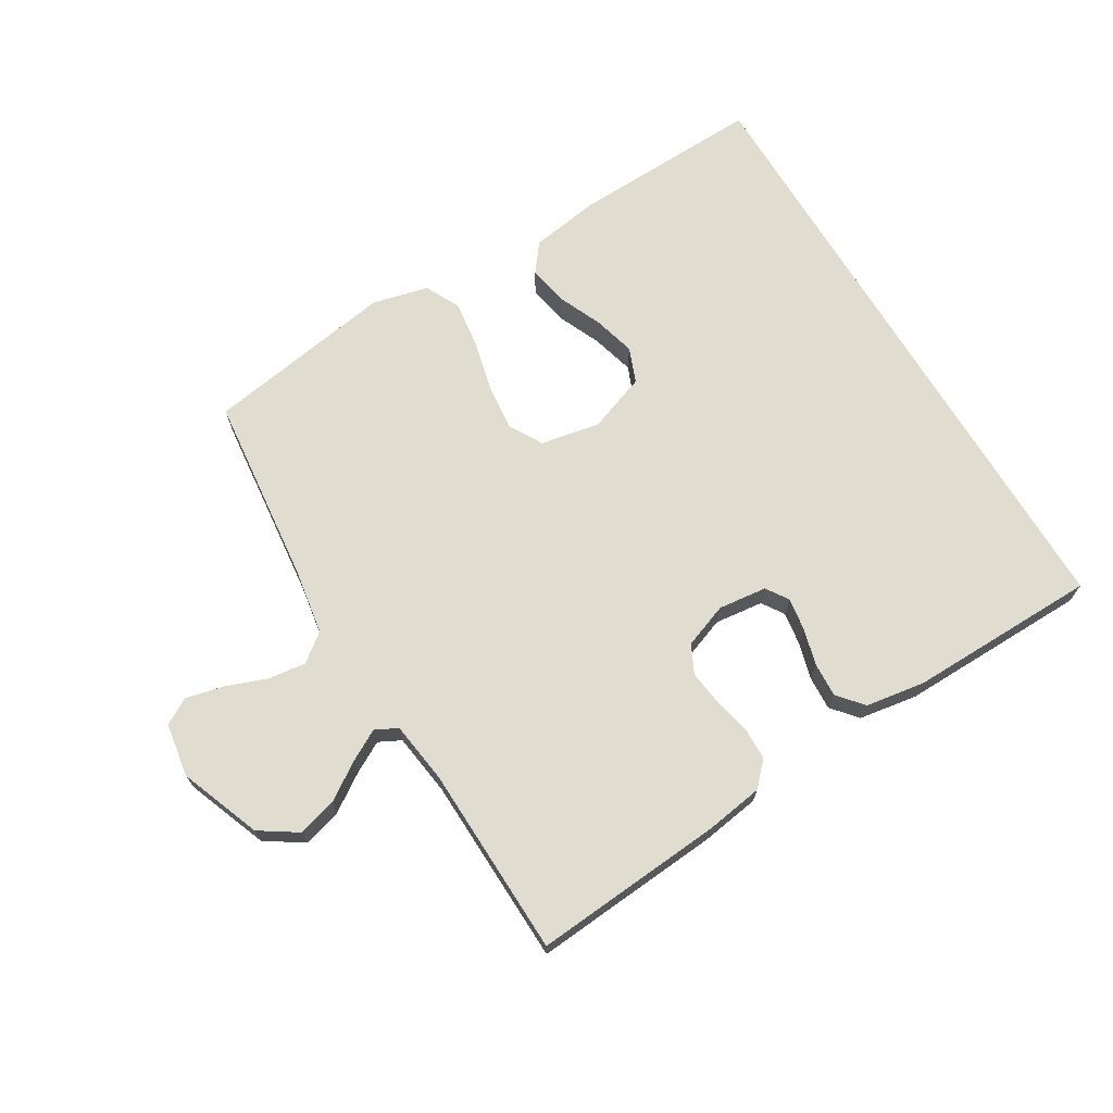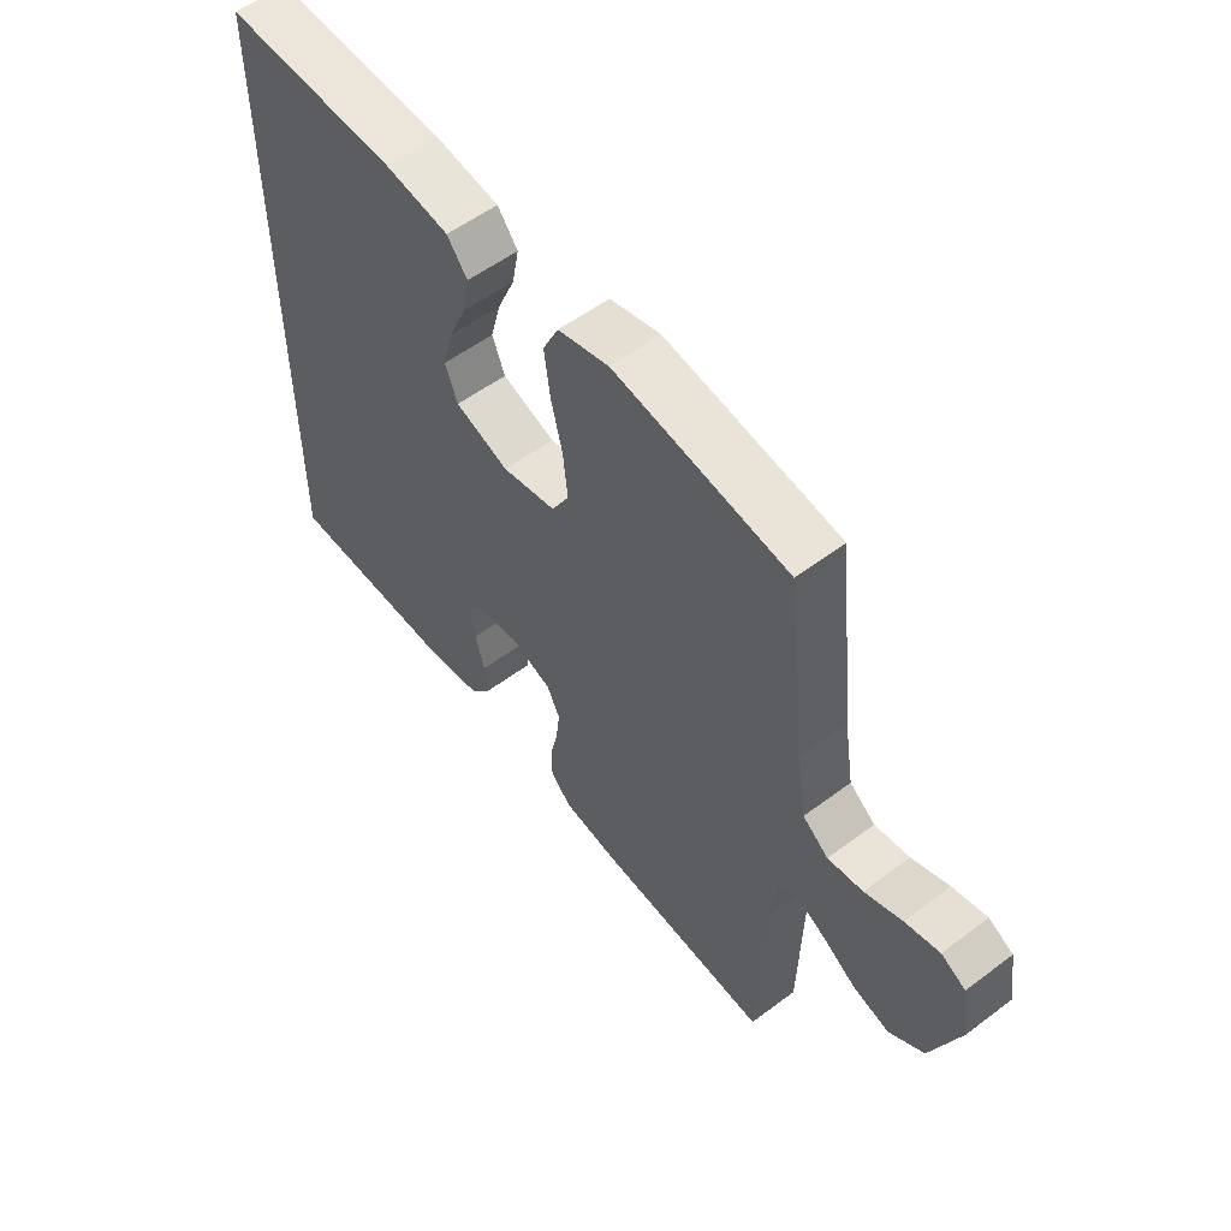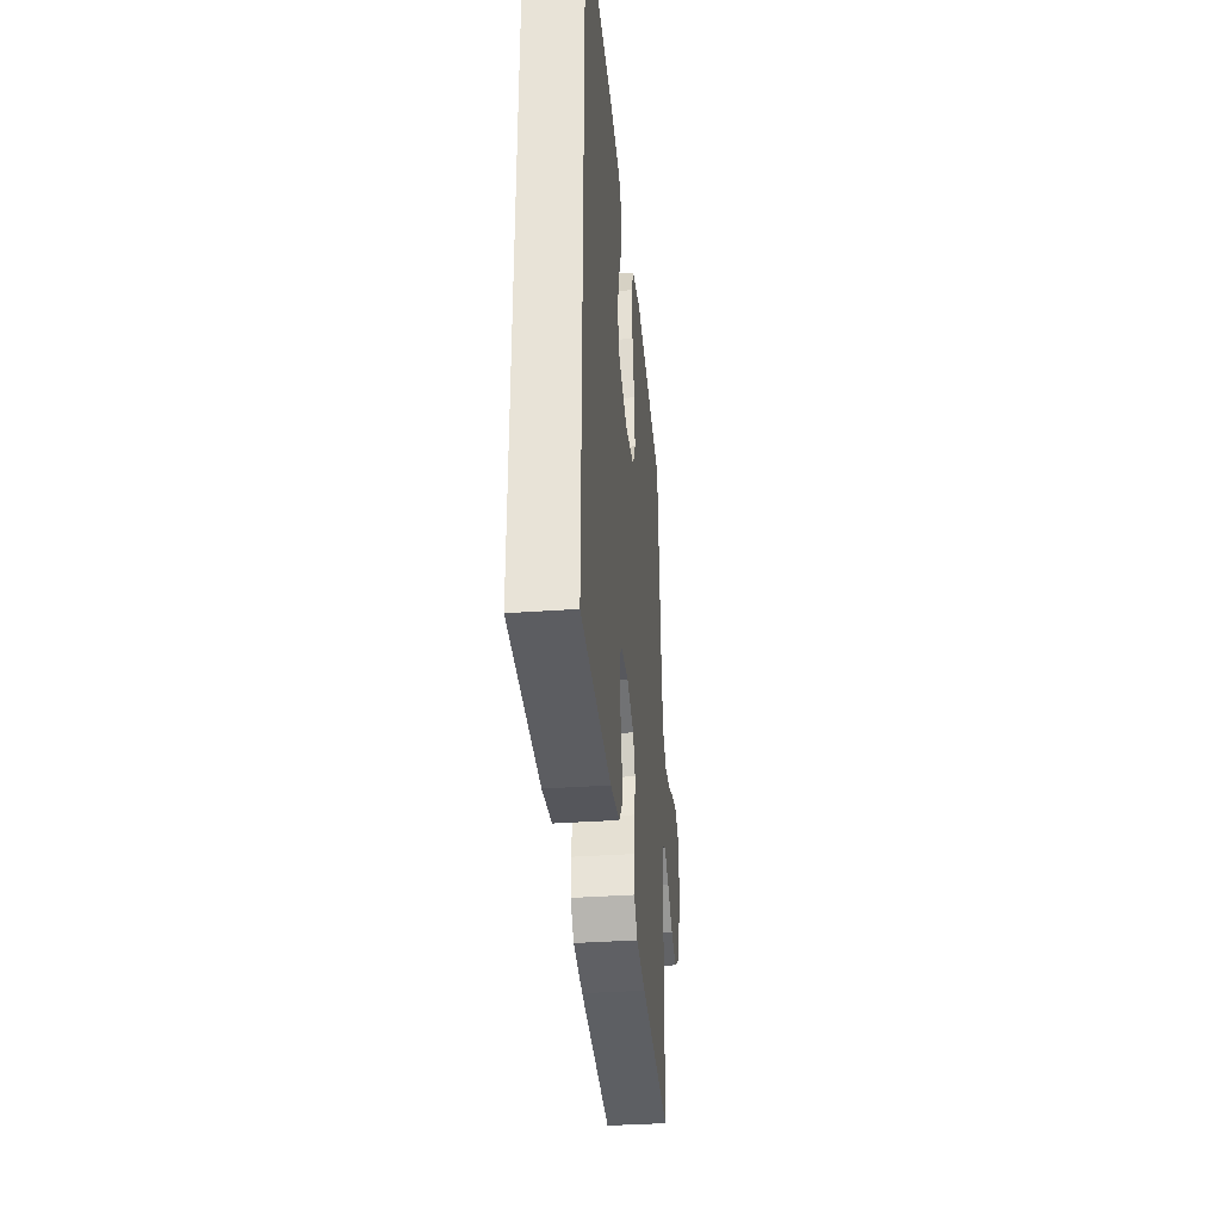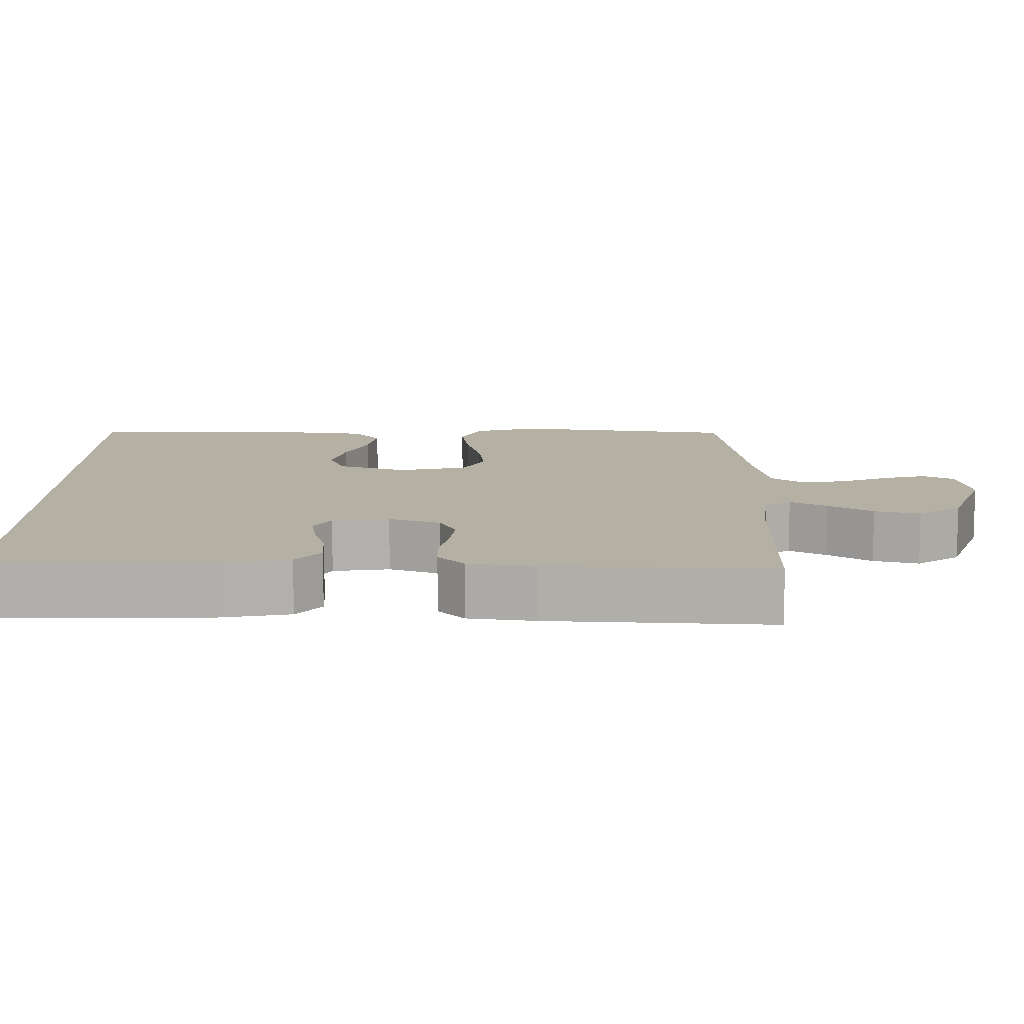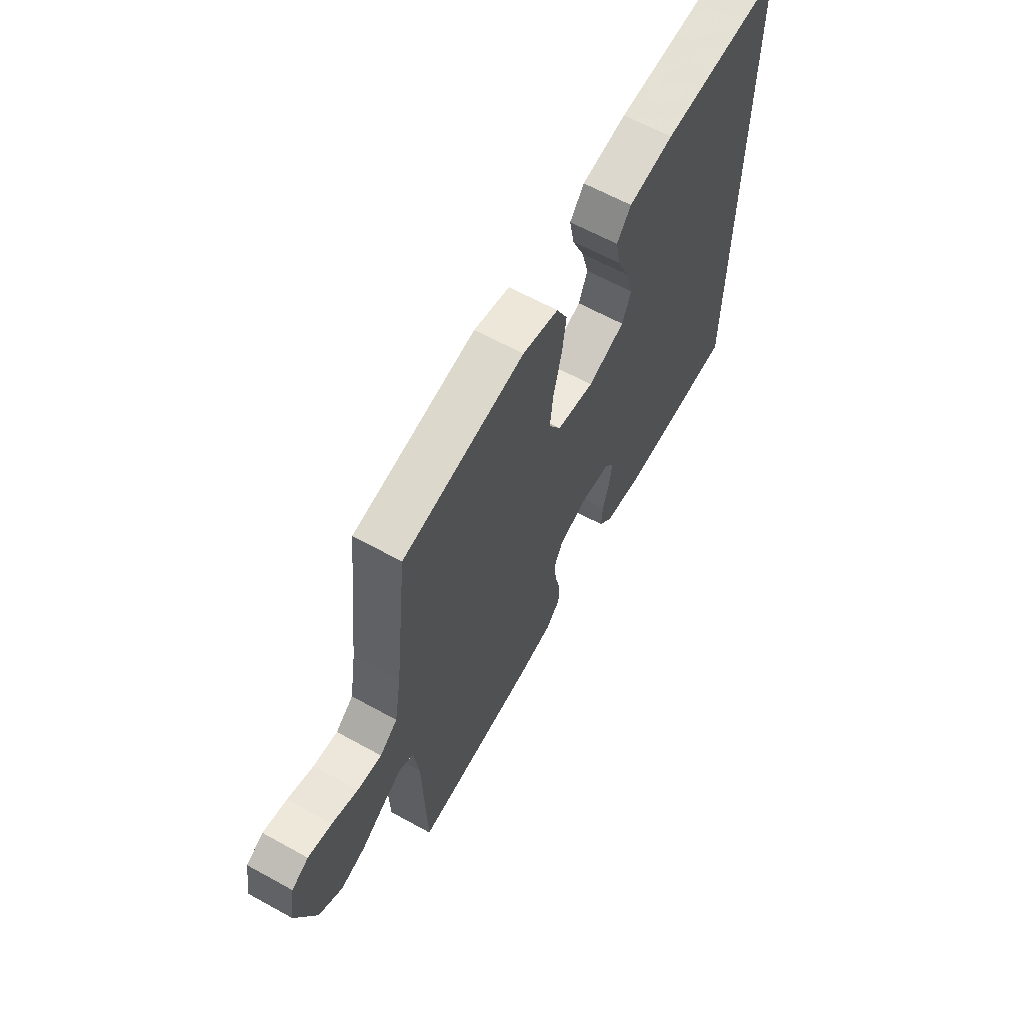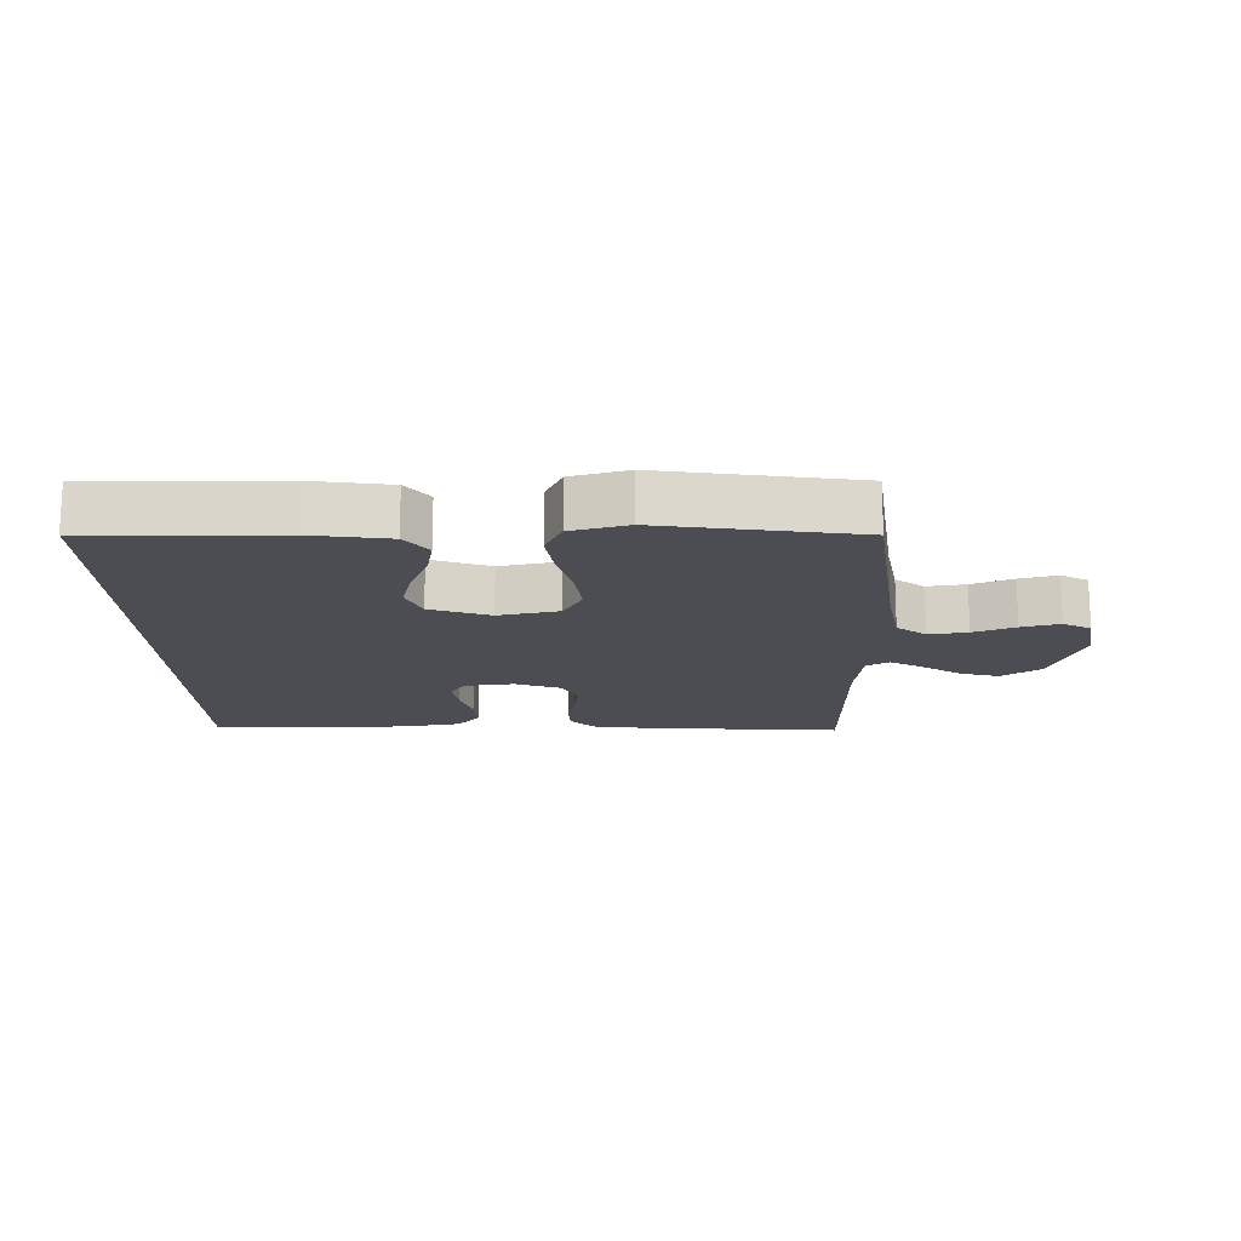
<metadata>
{"format":"obj","ext":"obj","renderer":"f3d","projection":"perspective","resolution":1024,"background":"white","views":[{"elev":69.6,"azim":148.9,"up":"+Y"},{"elev":55.3,"azim":51.7,"up":"+Z"},{"elev":-35.5,"azim":-84.6,"up":"+Z"},{"elev":-78.4,"azim":0.2,"up":"+Z"},{"elev":63.1,"azim":119.2,"up":"+Z"},{"elev":-16.4,"azim":1.7,"up":"+Y"}]}
</metadata>
<code>
v 0.5 0.07 0.5
v 0.533 0.07 0.2
v 0.55 0.07 0.096
v 0.594 0.07 0.062
v 0.654 0.07 0.07
v 0.718 0.07 0.094
v 0.777 0.07 0.108
v 0.819 0.07 0.085
v 0.833 0.07 0
v 0.784 0.07 -0.128
v 0.725 0.07 -0.167
v 0.664 0.07 -0.15
v 0.605 0.07 -0.111
v 0.556 0.07 -0.084
v 0.521 0.07 -0.102
v 0.508 0.07 -0.2
v 0.5 0.07 -0.5
v 0.2 0.07 -0.477
v 0.108 0.07 -0.463
v 0.073 0.07 -0.426
v 0.072 0.07 -0.375
v 0.085 0.07 -0.317
v 0.092 0.07 -0.262
v 0.07 0.07 -0.217
v 0 0.07 -0.191
v -0.077 0.07 -0.2
v -0.1 0.07 -0.235
v -0.092 0.07 -0.287
v -0.076 0.07 -0.345
v -0.073 0.07 -0.399
v -0.107 0.07 -0.439
v -0.2 0.07 -0.454
v -0.5 0.07 -0.45
v -0.5 0.07 0.53
v -0.2 0.07 0.52
v -0.089 0.07 0.503
v -0.054 0.07 0.458
v -0.066 0.07 0.396
v -0.096 0.07 0.327
v -0.114 0.07 0.26
v -0.092 0.07 0.205
v 0 0.07 0.172
v 0.093 0.07 0.19
v 0.123 0.07 0.243
v 0.115 0.07 0.316
v 0.095 0.07 0.397
v 0.085 0.07 0.471
v 0.112 0.07 0.526
v 0.2 0.07 0.548
v 0.5 0 0.5
v 0.533 0 0.2
v 0.55 0 0.096
v 0.594 0 0.062
v 0.654 0 0.07
v 0.718 0 0.094
v 0.777 0 0.108
v 0.819 0 0.085
v 0.833 0 0
v 0.784 0 -0.128
v 0.725 0 -0.167
v 0.664 0 -0.15
v 0.605 0 -0.111
v 0.556 0 -0.084
v 0.521 0 -0.102
v 0.508 0 -0.2
v 0.5 0 -0.5
v 0.2 0 -0.477
v 0.108 0 -0.463
v 0.073 0 -0.426
v 0.072 0 -0.375
v 0.085 0 -0.317
v 0.092 0 -0.262
v 0.07 0 -0.217
v 0 0 -0.191
v -0.077 0 -0.2
v -0.1 0 -0.235
v -0.092 0 -0.287
v -0.076 0 -0.345
v -0.073 0 -0.399
v -0.107 0 -0.439
v -0.2 0 -0.454
v -0.5 0 -0.45
v -0.5 0 0.53
v -0.2 0 0.52
v -0.089 0 0.503
v -0.054 0 0.458
v -0.066 0 0.396
v -0.096 0 0.327
v -0.114 0 0.26
v -0.092 0 0.205
v 0 0 0.172
v 0.093 0 0.19
v 0.123 0 0.243
v 0.115 0 0.316
v 0.095 0 0.397
v 0.085 0 0.471
v 0.112 0 0.526
v 0.2 0 0.548
f 49 1 2
f 48 49 2
f 47 48 2
f 46 47 2
f 45 46 2
f 44 45 2 3
f 43 44 3 4
f 42 43 4
f 37 38 39
f 36 37 39
f 35 36 39
f 34 35 39
f 33 34 39
f 33 39 40
f 31 32 33
f 30 31 33
f 29 30 33
f 28 29 33
f 27 28 33
f 33 40 41
f 27 33 41
f 26 27 41
f 20 21 22
f 19 20 22
f 18 19 22
f 17 18 22
f 16 17 22
f 15 16 22 23
f 14 15 23 24
f 11 12 13
f 10 11 13
f 9 10 13
f 8 9 13
f 7 8 13
f 6 7 13
f 5 6 13
f 4 5 13 14
f 14 24 25
f 4 14 25
f 42 4 25
f 25 26 41 42
f 51 50 98
f 51 98 97
f 51 97 96
f 51 96 95
f 51 95 94
f 52 51 94 93
f 53 52 93 92
f 53 92 91
f 88 87 86
f 88 86 85
f 88 85 84
f 88 84 83
f 88 83 82
f 89 88 82
f 82 81 80
f 82 80 79
f 82 79 78
f 82 78 77
f 82 77 76
f 90 89 82
f 90 82 76
f 90 76 75
f 71 70 69
f 71 69 68
f 71 68 67
f 71 67 66
f 71 66 65
f 72 71 65 64
f 73 72 64 63
f 62 61 60
f 62 60 59
f 62 59 58
f 62 58 57
f 62 57 56
f 62 56 55
f 62 55 54
f 63 62 54 53
f 74 73 63
f 74 63 53
f 74 53 91
f 91 90 75 74
f 1 50 51 2
f 2 51 52 3
f 3 52 53 4
f 4 53 54 5
f 5 54 55 6
f 6 55 56 7
f 7 56 57 8
f 8 57 58 9
f 9 58 59 10
f 10 59 60 11
f 11 60 61 12
f 12 61 62 13
f 13 62 63 14
f 14 63 64 15
f 15 64 65 16
f 16 65 66 17
f 17 66 67 18
f 18 67 68 19
f 19 68 69 20
f 20 69 70 21
f 21 70 71 22
f 22 71 72 23
f 23 72 73 24
f 24 73 74 25
f 25 74 75 26
f 26 75 76 27
f 27 76 77 28
f 28 77 78 29
f 29 78 79 30
f 30 79 80 31
f 31 80 81 32
f 32 81 82 33
f 33 82 83 34
f 34 83 84 35
f 35 84 85 36
f 36 85 86 37
f 37 86 87 38
f 38 87 88 39
f 39 88 89 40
f 40 89 90 41
f 41 90 91 42
f 42 91 92 43
f 43 92 93 44
f 44 93 94 45
f 45 94 95 46
f 46 95 96 47
f 47 96 97 48
f 48 97 98 49
f 49 98 50 1

</code>
